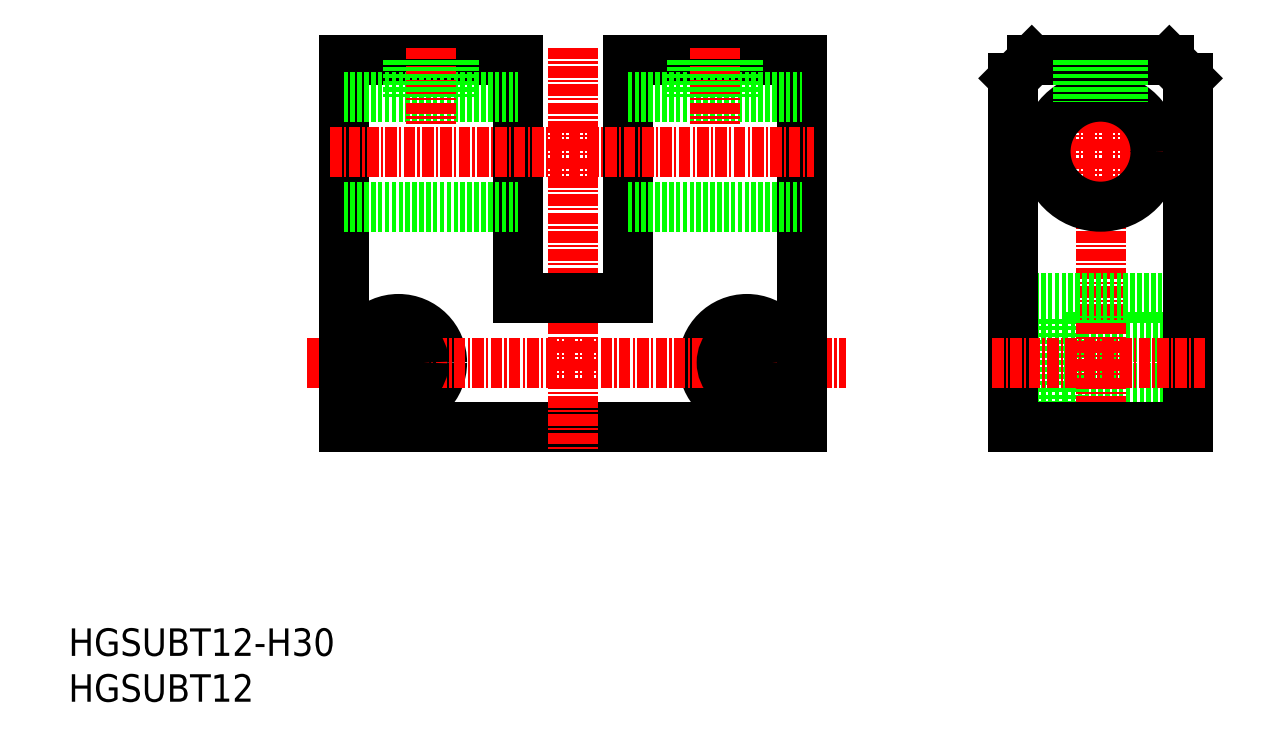
<metadata>
{"format":"dxf","ext":"dxf","renderer":"ezdxf+matplotlib","layout":"modelspace","background":"white","min_lineweight":24,"dpi":150}
</metadata>
<code>
0
SECTION
2
ENTITIES
0
INSERT
8
0
2
*U13
10
0
20
0
30
0
0
INSERT
8
0
2
*U14
10
0
20
0
30
0
0
LINE
8
CENTER
10
36
20
42.75
30
0
11
36
21
31.25
31
0
0
LINE
8
CENTER
10
74
20
42.75
30
0
11
74
21
31.25
31
0
0
LINE
8
0
10
108.6
20
39.75
30
0
11
122.1
21
39.75
31
0
0
LINE
8
0
10
108.6
20
34.25
30
0
11
122.1
21
34.25
31
0
0
CIRCLE
8
0
10
74
20
37
30
0
40
4.75
0
CIRCLE
8
0
10
36
20
37
30
0
40
4.75
0
LINE
8
0
10
103.1
20
41.75
30
0
11
108.6
21
41.75
31
0
0
LINE
8
0
10
103.1
20
32.25
30
0
11
108.6
21
32.25
31
0
0
LINE
8
0
10
108.6
20
32.25
30
0
11
108.6
21
41.75
31
0
0
LINE
8
CENTER
10
26.03
20
37
30
0
11
84.76
21
37
31
0
0
LINE
8
0
10
30
20
30
30
0
11
80
21
30
31
0
0
LINE
8
0
10
80
20
30
30
0
11
80
21
70
31
0
0
LINE
8
0
10
30
20
70
30
0
11
30
21
30
31
0
0
LINE
8
CENTER
10
55
20
71.34
30
0
11
55
21
27.52
31
0
0
LINE
8
0
10
49
20
70
30
0
11
49
21
44
31
0
0
LINE
8
0
10
61
20
70
30
0
11
61
21
44
31
0
0
CIRCLE
8
0
10
74
20
37
30
0
40
2.75
0
CIRCLE
8
0
10
36
20
37
30
0
40
2.75
0
LINE
8
0
10
49
20
44
30
0
11
61
21
44
31
0
0
LINE
8
CENTER
10
28.57
20
60
30
0
11
81.3
21
60
31
0
0
LINE
8
CENTER
10
112.6
20
71.34
30
0
11
112.6
21
27.52
31
0
0
LINE
8
CENTER
10
100.7
20
60
30
0
11
124.3
21
60
31
0
0
CIRCLE
8
0
10
112.6
20
60
30
0
40
6
0
LINE
8
0
10
103.1
20
44
30
0
11
122.1
21
44
31
0
0
LINE
8
0
10
105.1
20
70
30
0
11
120.1
21
70
31
0
0
LINE
8
0
10
120.1
20
70
30
0
11
122.1
21
68
31
0
0
LINE
8
0
10
122.1
20
68
30
0
11
122.1
21
30
31
0
0
LINE
8
0
10
122.1
20
30
30
0
11
103.1
21
30
31
0
0
LINE
8
0
10
103.1
20
30
30
0
11
103.1
21
68
31
0
0
LINE
8
0
10
103.1
20
68
30
0
11
105.1
21
70
31
0
0
LINE
8
CENTER
10
100.7
20
37
30
0
11
124.1
21
37
31
0
0
LINE
8
0
10
30
20
70
30
0
11
49
21
70
31
0
0
LINE
8
0
10
61
20
70
30
0
11
80
21
70
31
0
0
LINE
8
0
10
30
20
66
30
0
11
49
21
66
31
0
0
LINE
8
0
10
30
20
54
30
0
11
49
21
54
31
0
0
LINE
8
0
10
61
20
66
30
0
11
80
21
66
31
0
0
LINE
8
0
10
61
20
54
30
0
11
80
21
54
31
0
0
LINE
8
0
10
110.1
20
70
30
0
11
110.1
21
65.45
31
0
0
LINE
8
0
10
115.1
20
70
30
0
11
115.1
21
65.45
31
0
0
LINE
8
0
10
114.6
20
70
30
0
11
114.6
21
65.63
31
0
0
LINE
8
0
10
110.5
20
70
30
0
11
110.5
21
65.63
31
0
0
LINE
8
CENTER
10
70.5
20
71.34
30
0
11
70.5
21
63
31
0
0
LINE
8
0
10
68
20
70
30
0
11
68
21
66
31
0
0
LINE
8
0
10
73
20
70
30
0
11
73
21
66
31
0
0
LINE
8
0
10
72.57
20
70
30
0
11
72.57
21
66
31
0
0
LINE
8
0
10
68.43
20
70
30
0
11
68.43
21
66
31
0
0
LINE
8
CENTER
10
39.5
20
71.34
30
0
11
39.5
21
63
31
0
0
LINE
8
0
10
37
20
70
30
0
11
37
21
66
31
0
0
LINE
8
0
10
42
20
70
30
0
11
42
21
66
31
0
0
LINE
8
0
10
41.57
20
70
30
0
11
41.57
21
66
31
0
0
LINE
8
0
10
37.43
20
70
30
0
11
37.43
21
66
31
0
0
ENDSEC
0
EOF

</code>
